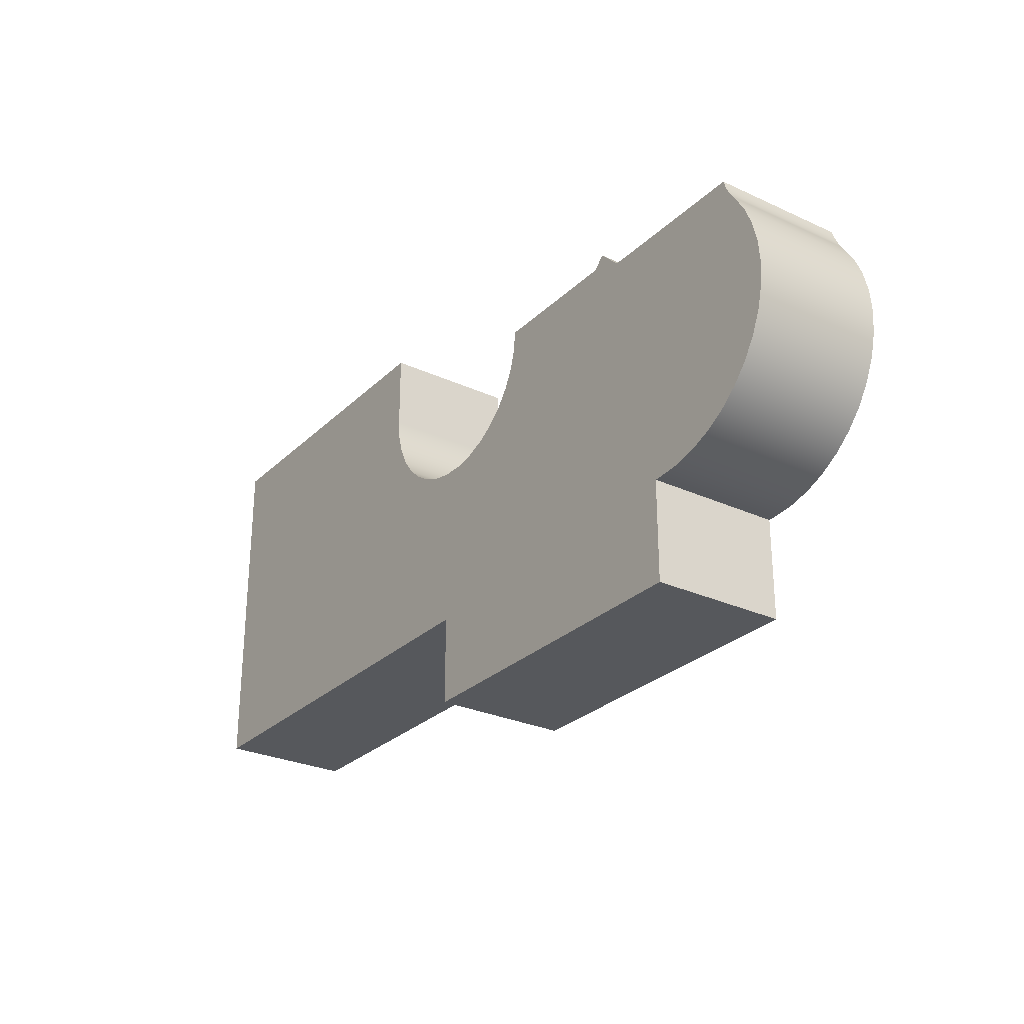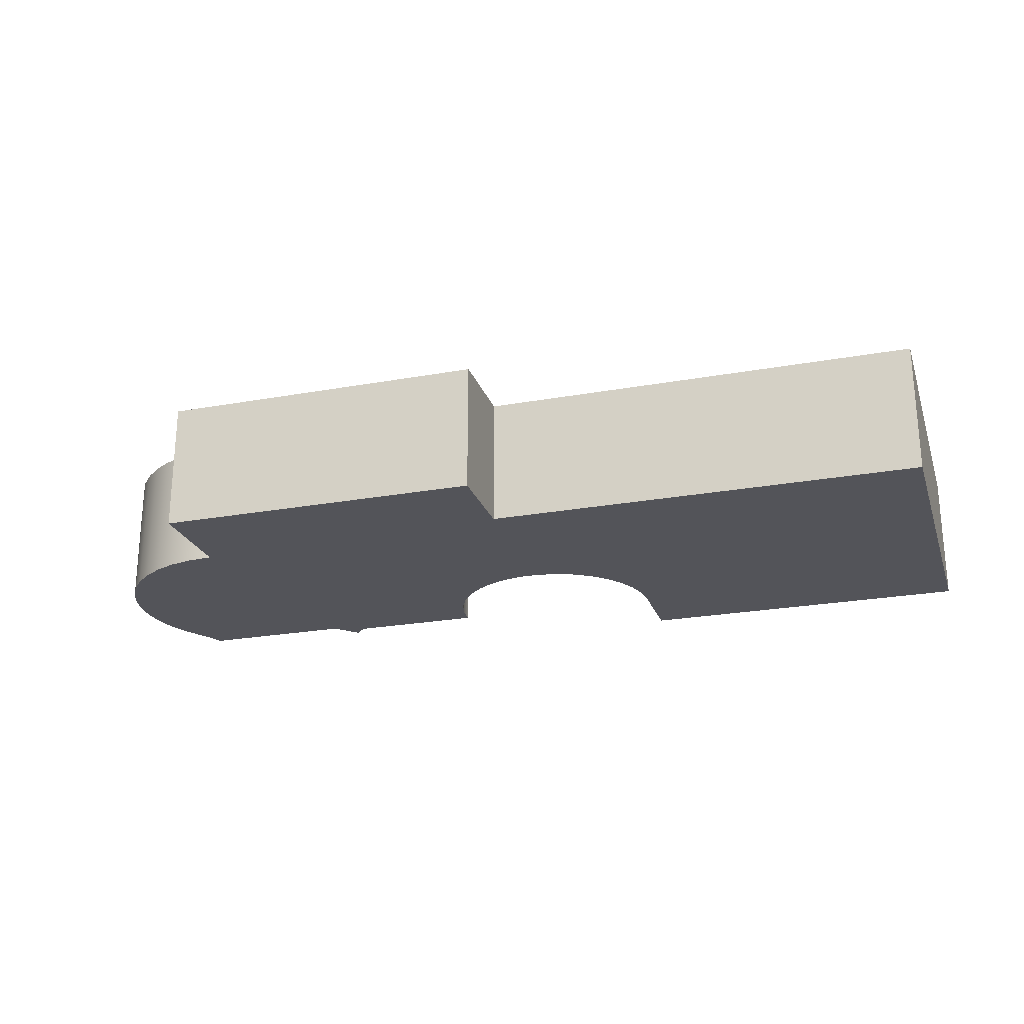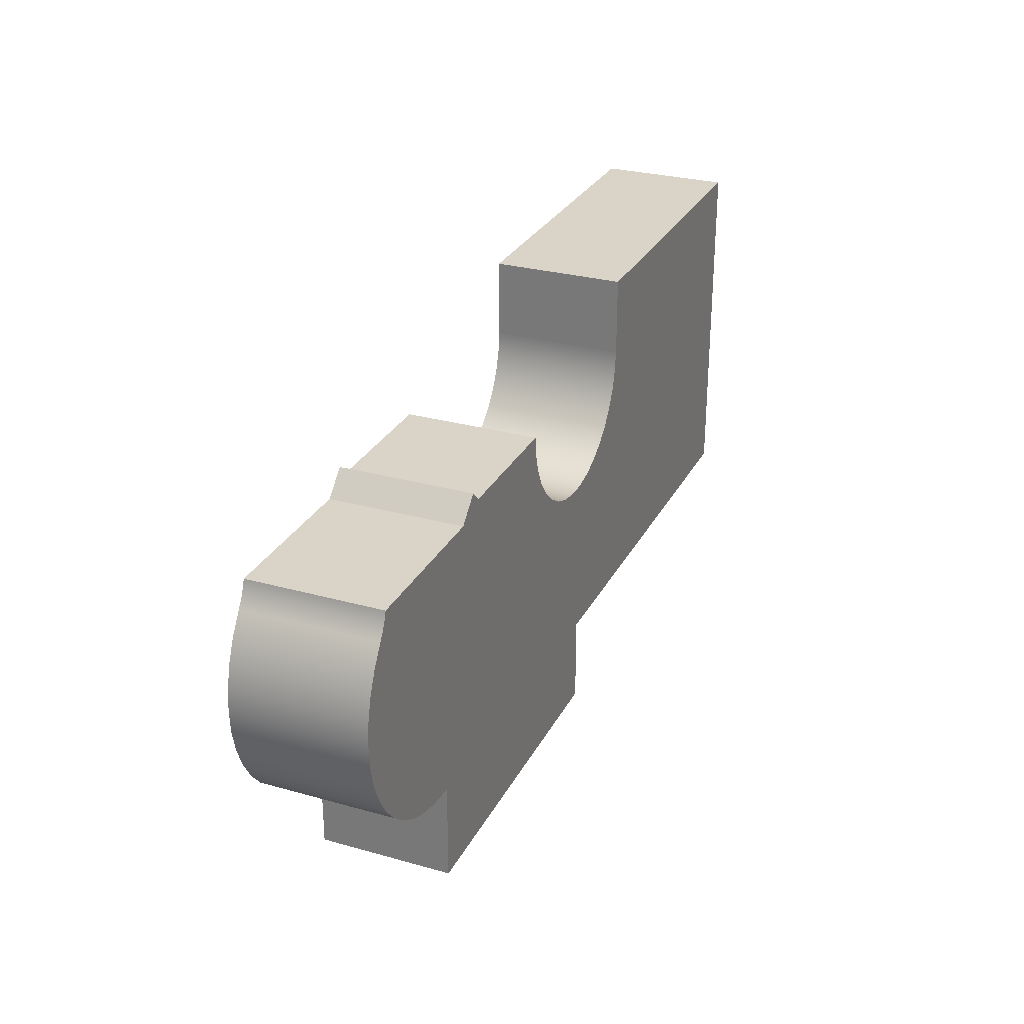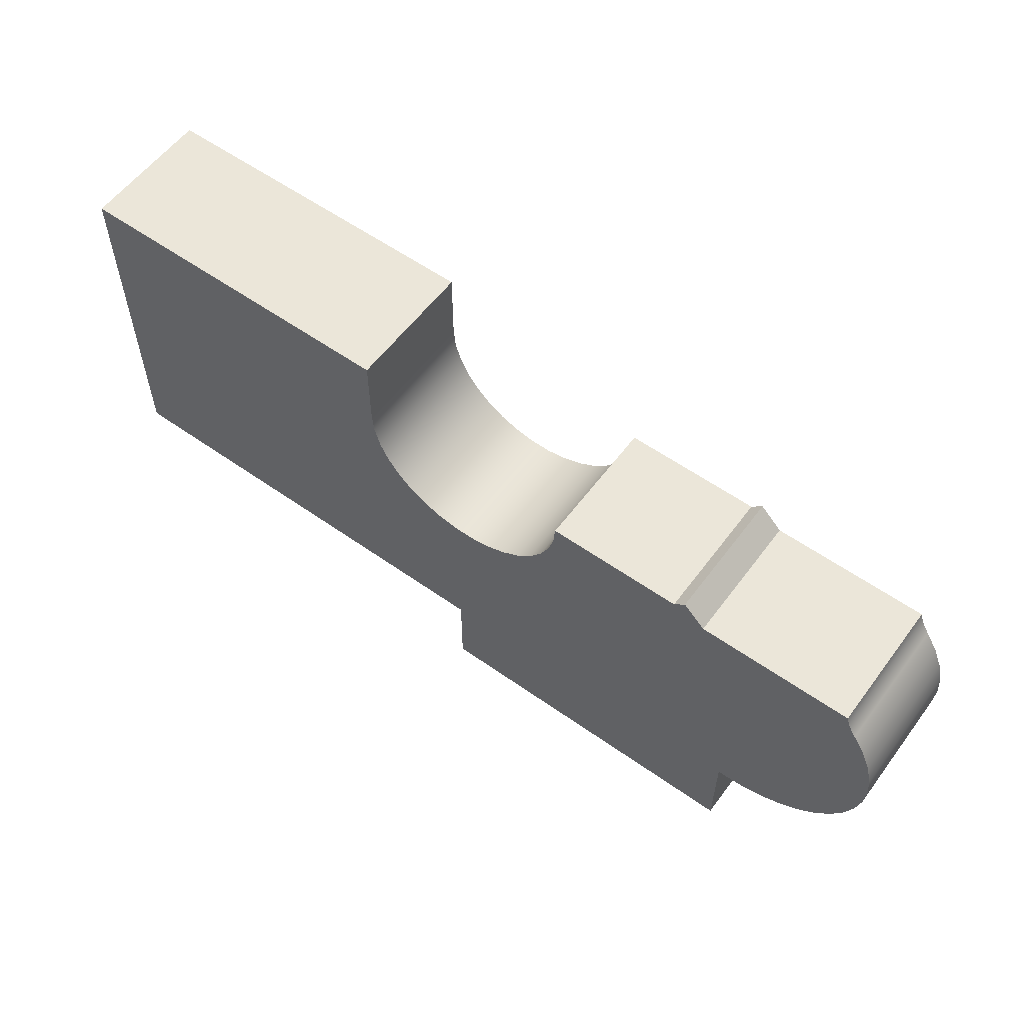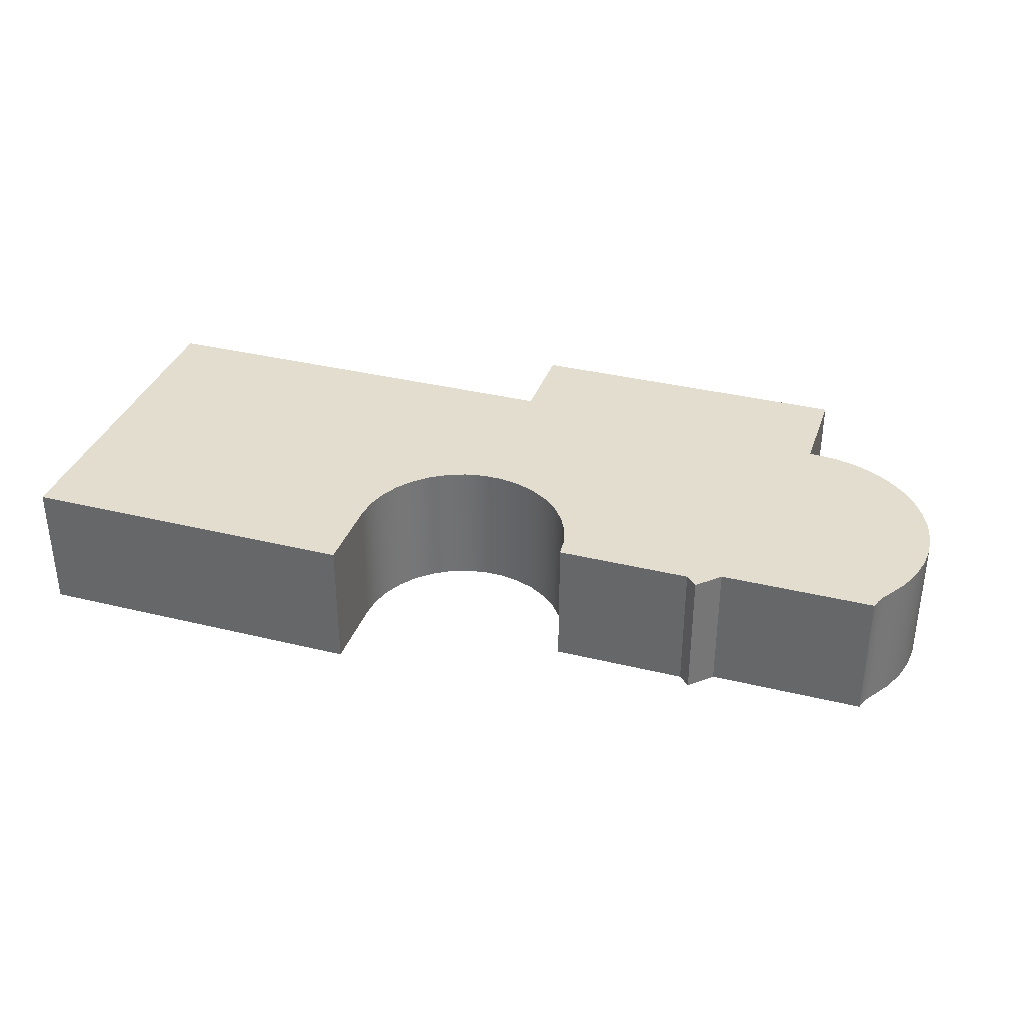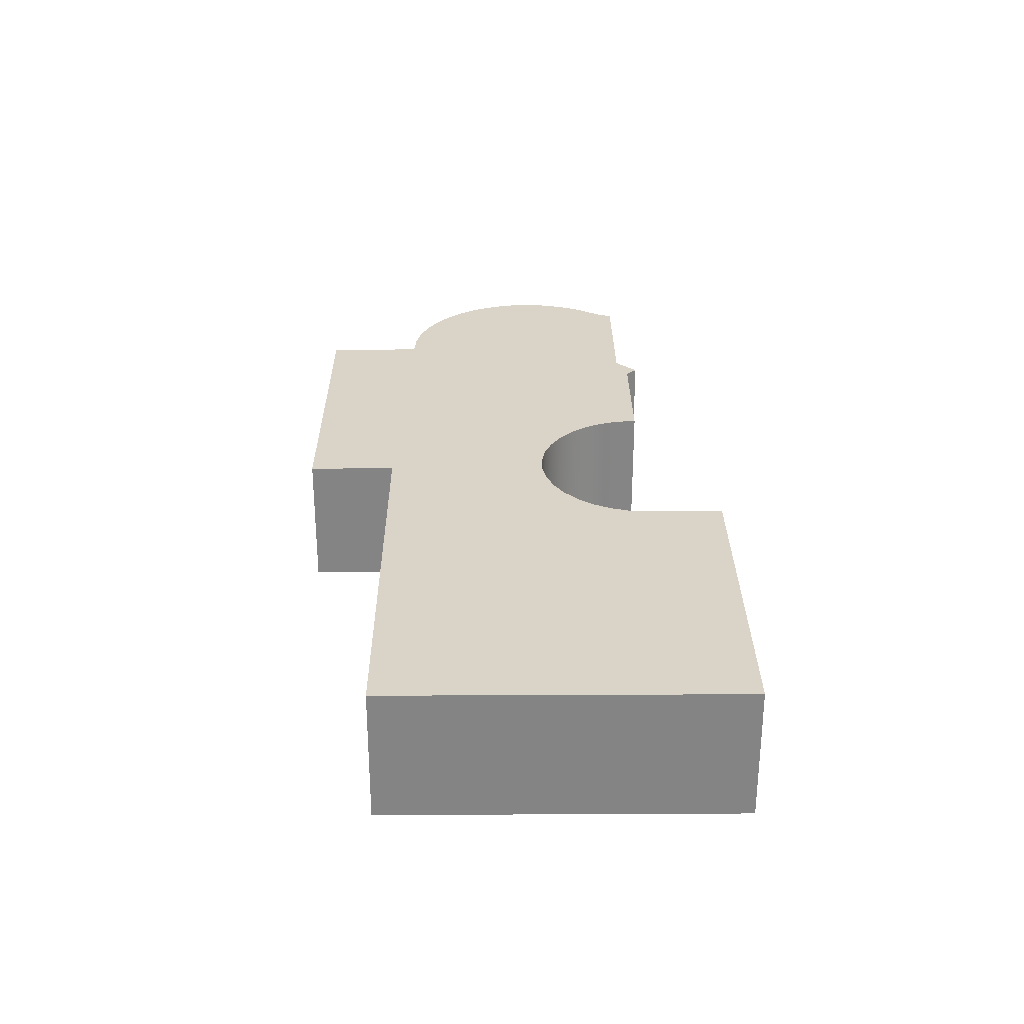
<metadata>
{"format":"obj","ext":"obj","renderer":"f3d","projection":"perspective","resolution":1024,"background":"white","views":[{"elev":-27.7,"azim":54.8,"up":"+Z"},{"elev":-23.7,"azim":-163.1,"up":"+Y"},{"elev":28.4,"azim":112.9,"up":"+Z"},{"elev":57.6,"azim":36.3,"up":"+Z"},{"elev":35.0,"azim":18.1,"up":"+Y"},{"elev":28.5,"azim":-90.4,"up":"+Y"}]}
</metadata>
<code>
v -2.36 -1.5 -5.76
v -1.846 -1.5 -5.72
v -1.346 -1.5 -5.599
v -0.8699 -1.5 -5.4
v -0.4313 -1.5 -5.13
v -0.04077 -1.5 -4.794
v 0.292 -1.5 -4.4
v 0.5588 -1.5 -3.959
v 0.7528 -1.5 -3.482
v 0.8694 -1.5 -2.98
v 0.9055 -1.5 -2.466
v 0.8604 -1.5 -1.952
v 0.735 -1.5 -1.453
v 0.5326 -1.5 -0.9787
v 0.2581 -1.5 -0.5426
v 0.1486 -1.5 -0.3735
v 0.06203 -1.5 -0.1916
v 5.551e-17 -1.5 0
v -3.5 -1.5 0
v -4 -1.5 0.5
v -4.25 -1.5 0.25
v -7.3 -1.5 0.25
v -7.343 -1.5 -0.2097
v -7.469 -1.5 -0.6538
v -7.675 -1.5 -1.067
v -7.953 -1.5 -1.435
v -8.294 -1.5 -1.747
v -8.687 -1.5 -1.99
v -9.117 -1.5 -2.156
v -9.571 -1.5 -2.241
v -10.03 -1.5 -2.241
v -10.49 -1.5 -2.156
v -10.92 -1.5 -1.99
v -11.31 -1.5 -1.747
v -11.65 -1.5 -1.435
v -11.93 -1.5 -1.067
v -12.13 -1.5 -0.6538
v -12.26 -1.5 -0.2097
v -12.3 -1.5 0.25
v -12.3 -1.5 2
v -20 -1.5 2
v -20 -1.5 -6
v -10 -1.5 -6
v -10 -1.5 -8
v -2.489 -1.5 -8
v -2.489 -1.5 -5.76
v 0.2581 -1.5 -0.5426
v 0.2581 1.5 -0.5426
v 0.1486 1.5 -0.3735
v 0.06203 1.5 -0.1916
v 5.551e-17 1.5 0
v 5.551e-17 -1.5 0
v 0.06203 -1.5 -0.1916
v 0.1486 -1.5 -0.3735
v 5.551e-17 -1.5 0
v 5.551e-17 1.5 0
v -3.5 1.5 0
v -3.5 -1.5 0
v -3.5 -1.5 0
v -3.5 1.5 0
v -4 1.5 0.5
v -4 -1.5 0.5
v -4 -1.5 0.5
v -4 1.5 0.5
v -4.25 1.5 0.25
v -4.25 -1.5 0.25
v -4.25 -1.5 0.25
v -4.25 1.5 0.25
v -7.3 1.5 0.25
v -7.3 -1.5 0.25
v -7.3 -1.5 0.25
v -7.3 1.5 0.25
v -7.343 1.5 -0.2097
v -7.469 1.5 -0.6538
v -7.675 1.5 -1.067
v -7.953 1.5 -1.435
v -8.294 1.5 -1.747
v -8.687 1.5 -1.99
v -9.117 1.5 -2.156
v -9.571 1.5 -2.241
v -10.03 1.5 -2.241
v -10.49 1.5 -2.156
v -10.92 1.5 -1.99
v -11.31 1.5 -1.747
v -11.65 1.5 -1.435
v -11.93 1.5 -1.067
v -12.13 1.5 -0.6538
v -12.26 1.5 -0.2097
v -12.3 1.5 0.25
v -12.3 -1.5 0.25
v -12.26 -1.5 -0.2097
v -12.13 -1.5 -0.6538
v -11.93 -1.5 -1.067
v -11.65 -1.5 -1.435
v -11.31 -1.5 -1.747
v -10.92 -1.5 -1.99
v -10.49 -1.5 -2.156
v -10.03 -1.5 -2.241
v -9.571 -1.5 -2.241
v -9.117 -1.5 -2.156
v -8.687 -1.5 -1.99
v -8.294 -1.5 -1.747
v -7.953 -1.5 -1.435
v -7.675 -1.5 -1.067
v -7.469 -1.5 -0.6538
v -7.343 -1.5 -0.2097
v -12.3 -1.5 0.25
v -12.3 1.5 0.25
v -12.3 1.5 2
v -12.3 -1.5 2
v -12.3 -1.5 2
v -12.3 1.5 2
v -20 1.5 2
v -20 -1.5 2
v -20 -1.5 2
v -20 1.5 2
v -20 1.5 -6
v -20 -1.5 -6
v -20 -1.5 -6
v -20 1.5 -6
v -10 1.5 -6
v -10 -1.5 -6
v -10 -1.5 -6
v -10 1.5 -6
v -10 1.5 -8
v -10 -1.5 -8
v -10 -1.5 -8
v -10 1.5 -8
v -2.489 1.5 -8
v -2.489 -1.5 -8
v -2.489 -1.5 -8
v -2.489 1.5 -8
v -2.489 1.5 -5.76
v -2.489 -1.5 -5.76
v -2.489 -1.5 -5.76
v -2.489 1.5 -5.76
v -2.36 1.5 -5.76
v -2.36 -1.5 -5.76
v -2.36 -1.5 -5.76
v -2.36 1.5 -5.76
v -1.846 1.5 -5.72
v -1.346 1.5 -5.599
v -0.8699 1.5 -5.4
v -0.4313 1.5 -5.13
v -0.04077 1.5 -4.794
v 0.292 1.5 -4.4
v 0.5588 1.5 -3.959
v 0.7528 1.5 -3.482
v 0.8694 1.5 -2.98
v 0.9055 1.5 -2.466
v 0.8604 1.5 -1.952
v 0.735 1.5 -1.453
v 0.5326 1.5 -0.9787
v 0.2581 1.5 -0.5426
v 0.2581 -1.5 -0.5426
v 0.5326 -1.5 -0.9787
v 0.735 -1.5 -1.453
v 0.8604 -1.5 -1.952
v 0.9055 -1.5 -2.466
v 0.8694 -1.5 -2.98
v 0.7528 -1.5 -3.482
v 0.5588 -1.5 -3.959
v 0.292 -1.5 -4.4
v -0.04077 -1.5 -4.794
v -0.4313 -1.5 -5.13
v -0.8699 -1.5 -5.4
v -1.346 -1.5 -5.599
v -1.846 -1.5 -5.72
v 0.2581 1.5 -0.5426
v 0.5326 1.5 -0.9787
v 0.735 1.5 -1.453
v 0.8604 1.5 -1.952
v 0.9055 1.5 -2.466
v 0.8694 1.5 -2.98
v 0.7528 1.5 -3.482
v 0.5588 1.5 -3.959
v 0.292 1.5 -4.4
v -0.04077 1.5 -4.794
v -0.4313 1.5 -5.13
v -0.8699 1.5 -5.4
v -1.346 1.5 -5.599
v -1.846 1.5 -5.72
v -2.36 1.5 -5.76
v -2.489 1.5 -5.76
v -2.489 1.5 -8
v -10 1.5 -8
v -10 1.5 -6
v -20 1.5 -6
v -20 1.5 2
v -12.3 1.5 2
v -12.3 1.5 0.25
v -12.26 1.5 -0.2097
v -12.13 1.5 -0.6538
v -11.93 1.5 -1.067
v -11.65 1.5 -1.435
v -11.31 1.5 -1.747
v -10.92 1.5 -1.99
v -10.49 1.5 -2.156
v -10.03 1.5 -2.241
v -9.571 1.5 -2.241
v -9.117 1.5 -2.156
v -8.687 1.5 -1.99
v -8.294 1.5 -1.747
v -7.953 1.5 -1.435
v -7.675 1.5 -1.067
v -7.469 1.5 -0.6538
v -7.343 1.5 -0.2097
v -7.3 1.5 0.25
v -4.25 1.5 0.25
v -4 1.5 0.5
v -3.5 1.5 0
v 5.551e-17 1.5 0
v 0.06203 1.5 -0.1916
v 0.1486 1.5 -0.3735
g d6c5a9d8-e2e4-11ea-9c47-54bf646e7e1f
f 2 3 1
f 1 3 46
f 46 3 4
f 46 4 5
f 5 6 46
f 46 6 7
f 46 7 28
f 28 7 8
f 28 8 27
f 27 8 9
f 27 9 10
f 27 10 26
f 26 10 11
f 26 11 12
f 26 12 19
f 19 12 13
f 19 13 14
f 14 15 19
f 19 15 16
f 19 16 17
f 17 18 19
f 20 21 19
f 19 21 24
f 19 24 25
f 22 23 21
f 21 23 24
f 25 26 19
f 28 29 46
f 46 29 43
f 46 43 45
f 45 43 44
f 29 30 43
f 43 30 31
f 43 31 32
f 32 33 43
f 43 33 42
f 42 33 34
f 42 34 35
f 35 36 42
f 42 36 41
f 41 36 37
f 41 37 38
f 38 39 41
f 41 39 40
g d6c73052-e2e4-11ea-bd57-54bf646e7e1f
f 47 48 54
f 54 48 49
f 54 49 50
f 51 52 50
f 50 52 53
f 50 53 54
g d6c88ff6-e2e4-11ea-bf89-54bf646e7e1f
f 56 57 55
f 55 57 58
g d6c9ef7e-e2e4-11ea-8abd-54bf646e7e1f
f 60 61 59
f 59 61 62
g d6cf4668-e2e4-11ea-8fb1-54bf646e7e1f
f 64 65 63
f 63 65 66
g d6d0ccc0-e2e4-11ea-a1fe-54bf646e7e1f
f 68 69 67
f 67 69 70
g d6d253e2-e2e4-11ea-8b89-54bf646e7e1f
f 71 72 106
f 106 72 73
f 106 73 105
f 105 73 74
f 105 74 104
f 104 74 75
f 104 75 103
f 103 75 76
f 103 76 102
f 102 76 77
f 102 77 101
f 101 77 78
f 101 78 100
f 100 78 79
f 100 79 99
f 99 79 80
f 99 80 98
f 98 80 81
f 98 81 97
f 97 81 82
f 97 82 96
f 96 82 83
f 96 83 95
f 95 83 84
f 95 84 94
f 94 84 85
f 94 85 93
f 93 85 86
f 93 86 92
f 92 86 87
f 92 87 91
f 91 87 88
f 91 88 90
f 90 88 89
g d6d3da1e-e2e4-11ea-a8ca-54bf646e7e1f
f 108 109 107
f 107 109 110
g d6d5398a-e2e4-11ea-be26-54bf646e7e1f
f 112 113 111
f 111 113 114
g d6d6c012-e2e4-11ea-ab6c-54bf646e7e1f
f 116 117 115
f 115 117 118
g d6d81fb6-e2e4-11ea-8b48-54bf646e7e1f
f 120 121 119
f 119 121 122
g d6d97f3e-e2e4-11ea-a9c0-54bf646e7e1f
f 124 125 123
f 123 125 126
g d6db05a6-e2e4-11ea-8328-54bf646e7e1f
f 128 129 127
f 127 129 130
g d6dc8c58-e2e4-11ea-9cce-54bf646e7e1f
f 132 133 131
f 131 133 134
g d6de12c2-e2e4-11ea-9eae-54bf646e7e1f
f 136 137 135
f 135 137 138
g d6df9952-e2e4-11ea-99a3-54bf646e7e1f
f 139 140 168
f 168 140 141
f 168 141 167
f 167 141 142
f 167 142 166
f 166 142 143
f 166 143 165
f 165 143 144
f 165 144 164
f 164 144 145
f 164 145 163
f 163 145 146
f 163 146 162
f 162 146 147
f 162 147 161
f 161 147 148
f 161 148 160
f 160 148 149
f 160 149 159
f 159 149 150
f 159 150 158
f 158 150 151
f 158 151 157
f 157 151 152
f 157 152 156
f 156 152 153
f 156 153 155
f 155 153 154
g d6e12010-e2e4-11ea-90da-54bf646e7e1f
f 214 169 211
f 211 169 170
f 211 170 171
f 171 172 211
f 211 172 204
f 211 204 205
f 172 173 204
f 204 173 174
f 204 174 203
f 203 174 175
f 203 175 176
f 203 176 202
f 202 176 177
f 202 177 184
f 184 177 178
f 184 178 179
f 179 180 184
f 184 180 181
f 184 181 183
f 183 181 182
f 185 187 184
f 184 187 201
f 184 201 202
f 185 186 187
f 188 197 187
f 187 197 198
f 187 198 199
f 189 194 188
f 188 194 195
f 188 195 196
f 190 191 189
f 189 191 192
f 189 192 193
f 193 194 189
f 196 197 188
f 199 200 187
f 187 200 201
f 205 206 211
f 211 206 209
f 211 209 210
f 206 207 209
f 209 207 208
f 212 213 211
f 211 213 214

</code>
